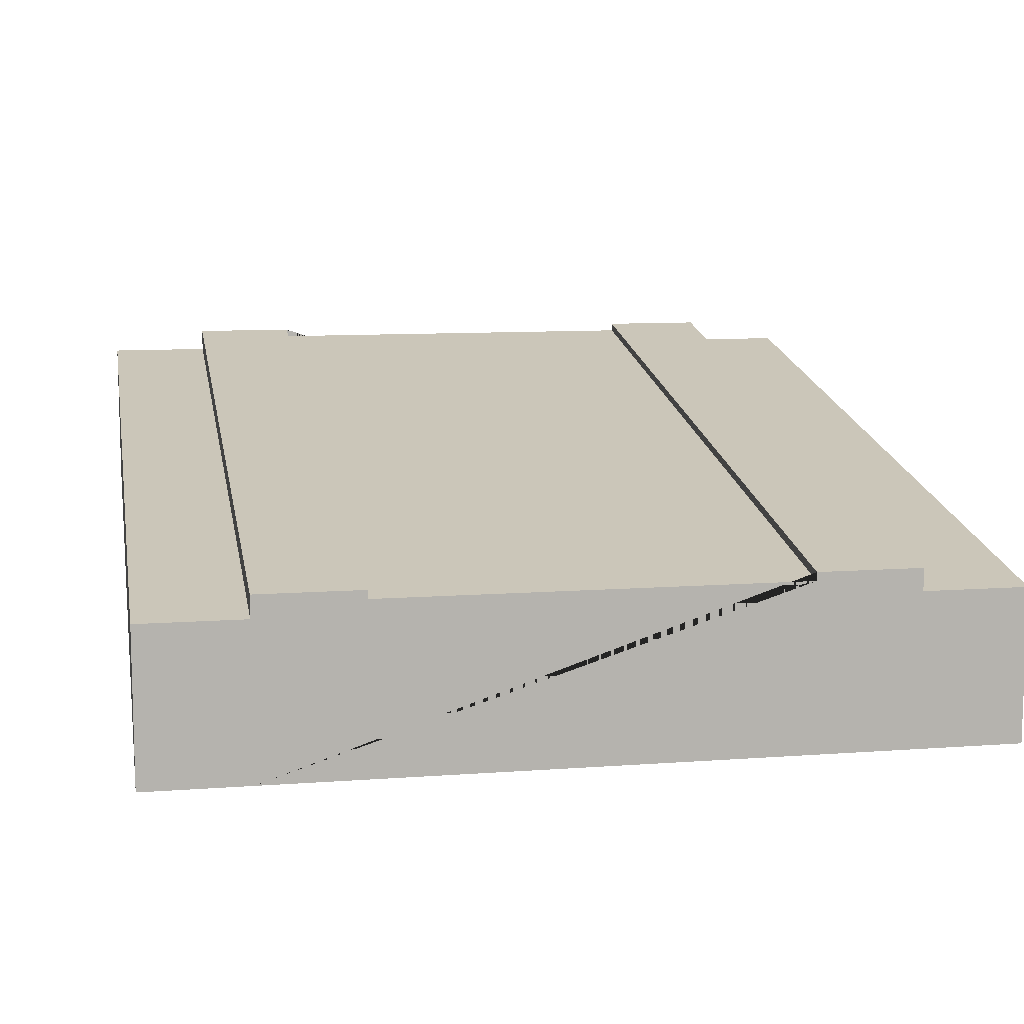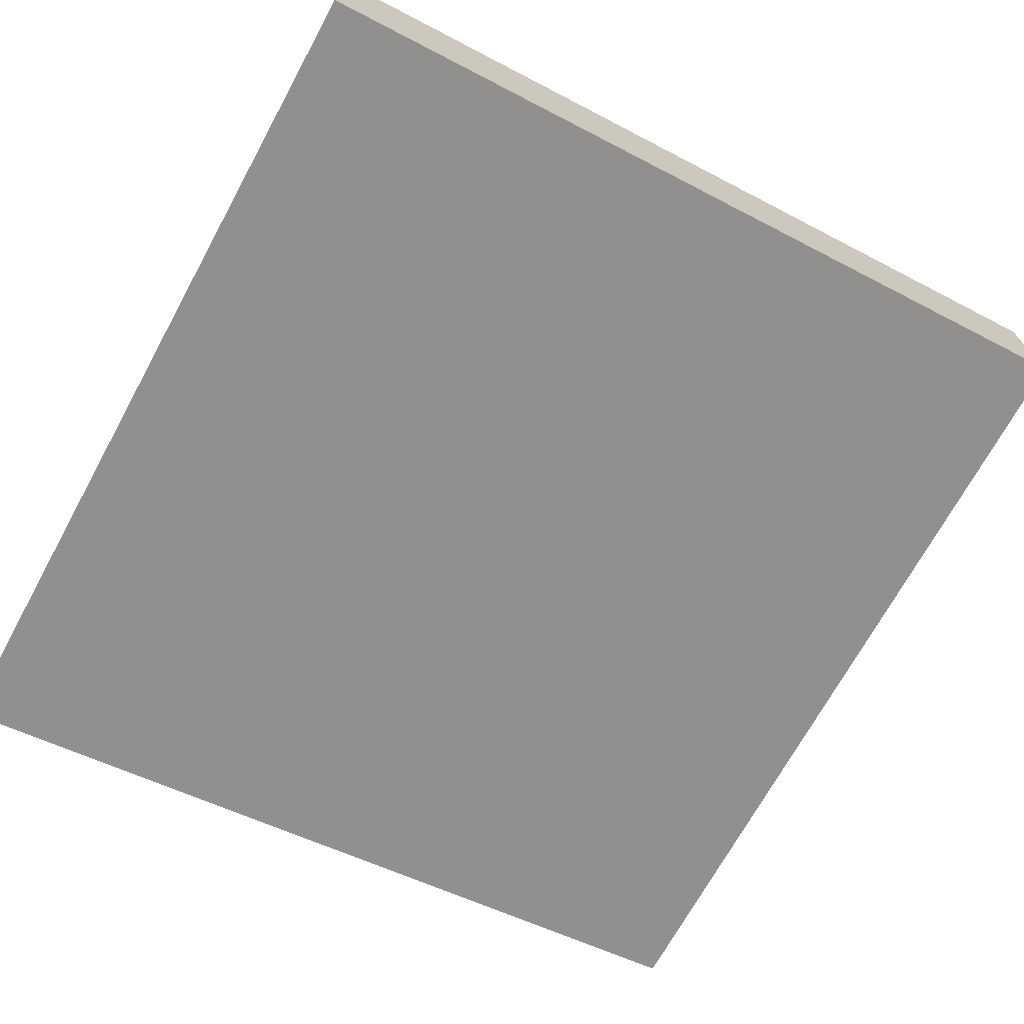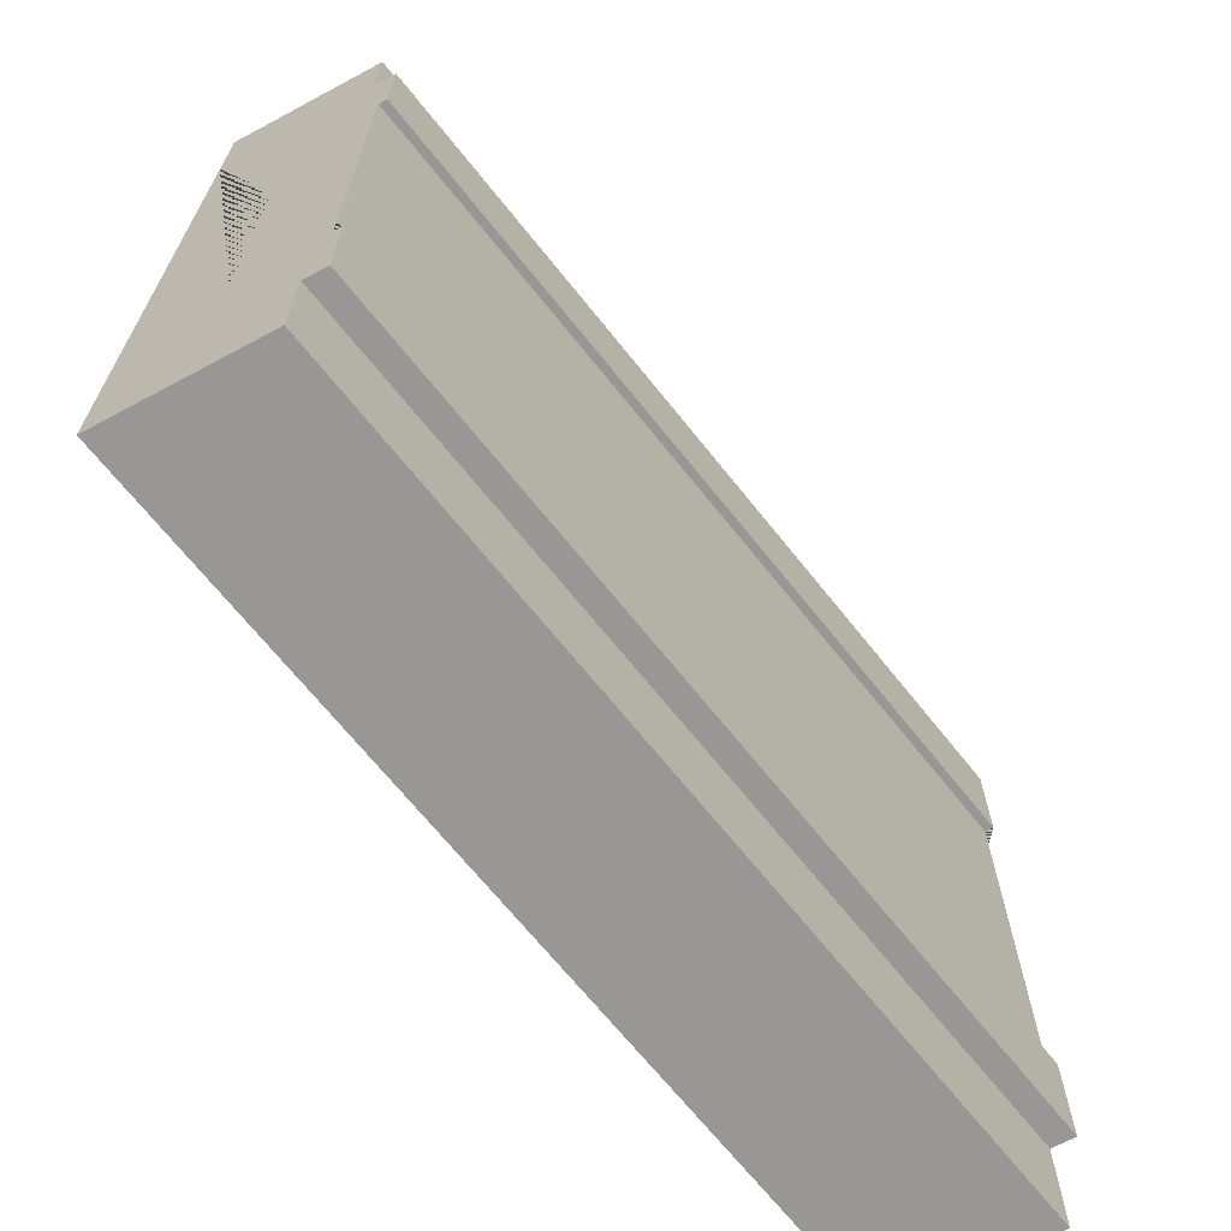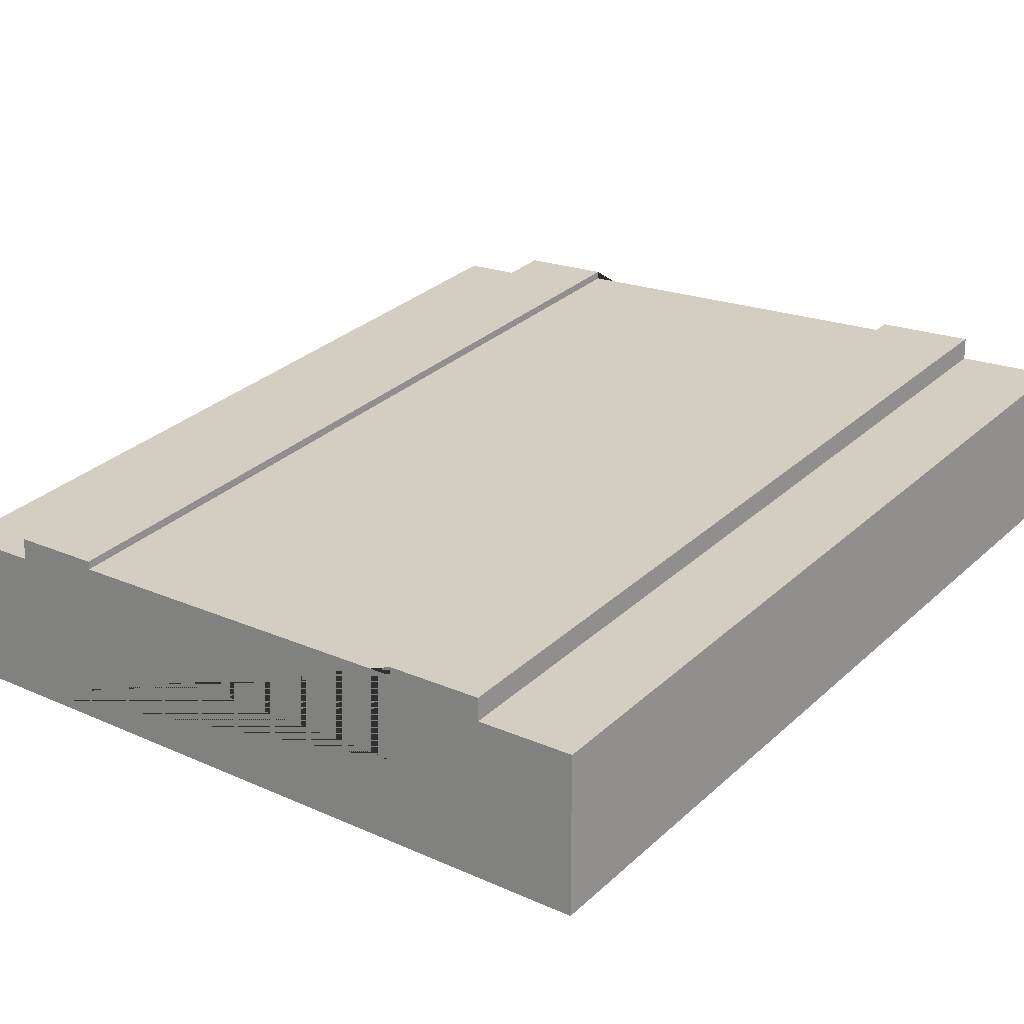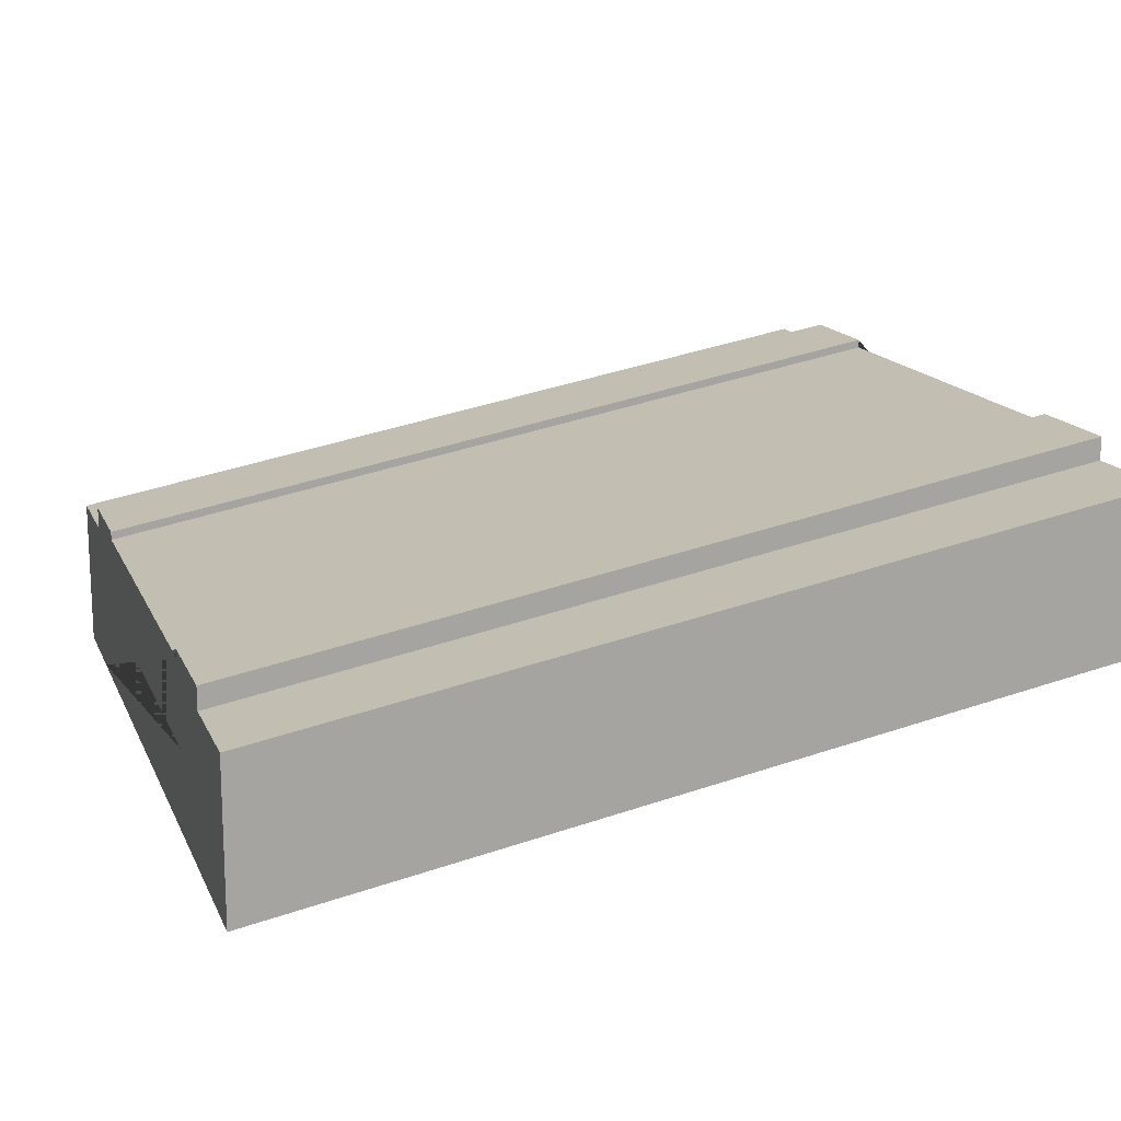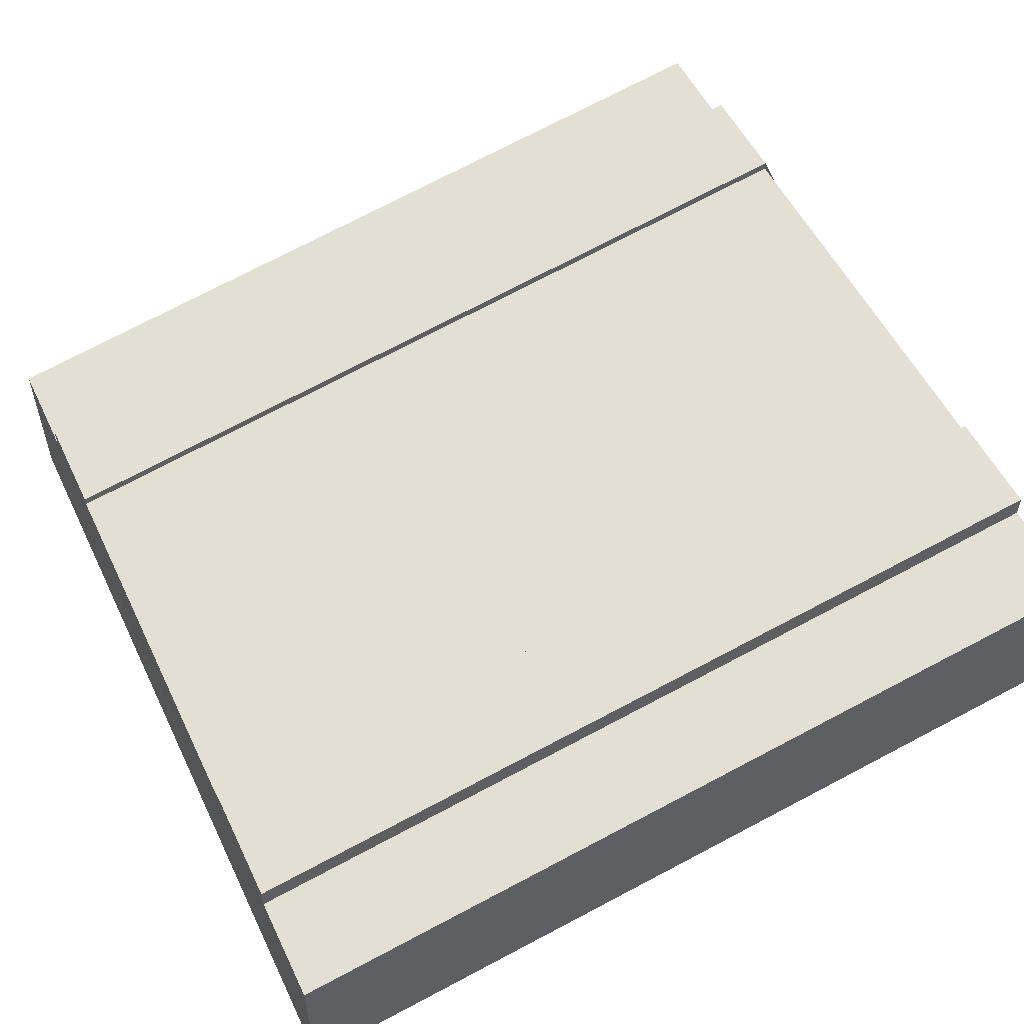
<metadata>
{"format":"obj","ext":"obj","renderer":"f3d","projection":"perspective","resolution":1024,"background":"white","views":[{"elev":10.3,"azim":79.4,"up":"+Y"},{"elev":-70.4,"azim":151.3,"up":"+Y"},{"elev":-68.2,"azim":118.2,"up":"+Z"},{"elev":19.2,"azim":130.1,"up":"+Y"},{"elev":15.5,"azim":162.0,"up":"+Y"},{"elev":54.3,"azim":154.5,"up":"+Y"}]}
</metadata>
<code>
g Mesh1 Group1 Model
v 3 0 -6.93e-14
v 3 0.55 -6.93e-14
v 0 1.1 -1.733e-14
v 1.155e-14 0.55 -0
f 1 2 3 4
v 3 0 -0.375
v 3 0.55 -0.375
f 1 5 6 2
v 2.31e-14 0.55 -0.375
v 6.353e-14 0.55 -2.625
v 6.93e-14 0.55 -3
v 3 6.768e-16 -3
v 3 6.768e-16 -2.625
f 4 7 8 9 10 11 5 1
v 2.888e-14 1.1 -0.375
f 3 12 7 4
f 3 2 6 12
v 3.465e-14 1.18 -0.375
v 3 0.63 -0.375
f 13 12 6 14
v 6.93e-14 1.18 -0.75
v 6.93e-14 1.15 -0.75
v 6.93e-14 0.85 -0.75
v 4.62e-14 0.85 -2.25
v 5.775e-14 1.15 -2.25
v 5.775e-14 1.18 -2.25
v 6.353e-14 1.18 -2.625
v 6.353e-14 1.1 -2.625
f 8 7 12 13 15 16 17 18 19 20 21 22
v 3 0.63 -0.75
f 15 13 14 23
v 3 0.55 -2.625
v 3 0.63 -2.625
v 3 0.63 -2.25
v 3 0.6 -2.25
v 3 0.3 -2.25
v 3 0.3 -0.75
v 3 0.6 -0.75
f 5 11 24 25 26 27 28 29 30 23 14 6
v 3 0.55 -3
f 31 24 11 10
v 6.353e-14 1.1 -3
f 31 32 22 24
f 9 32 31 10
f 9 8 22 32
f 25 24 22 21
f 26 25 21 20
f 19 27 26 20
f 27 19 16 30
f 19 18 17 16
f 30 16 15 23
f 27 30 29 28

</code>
